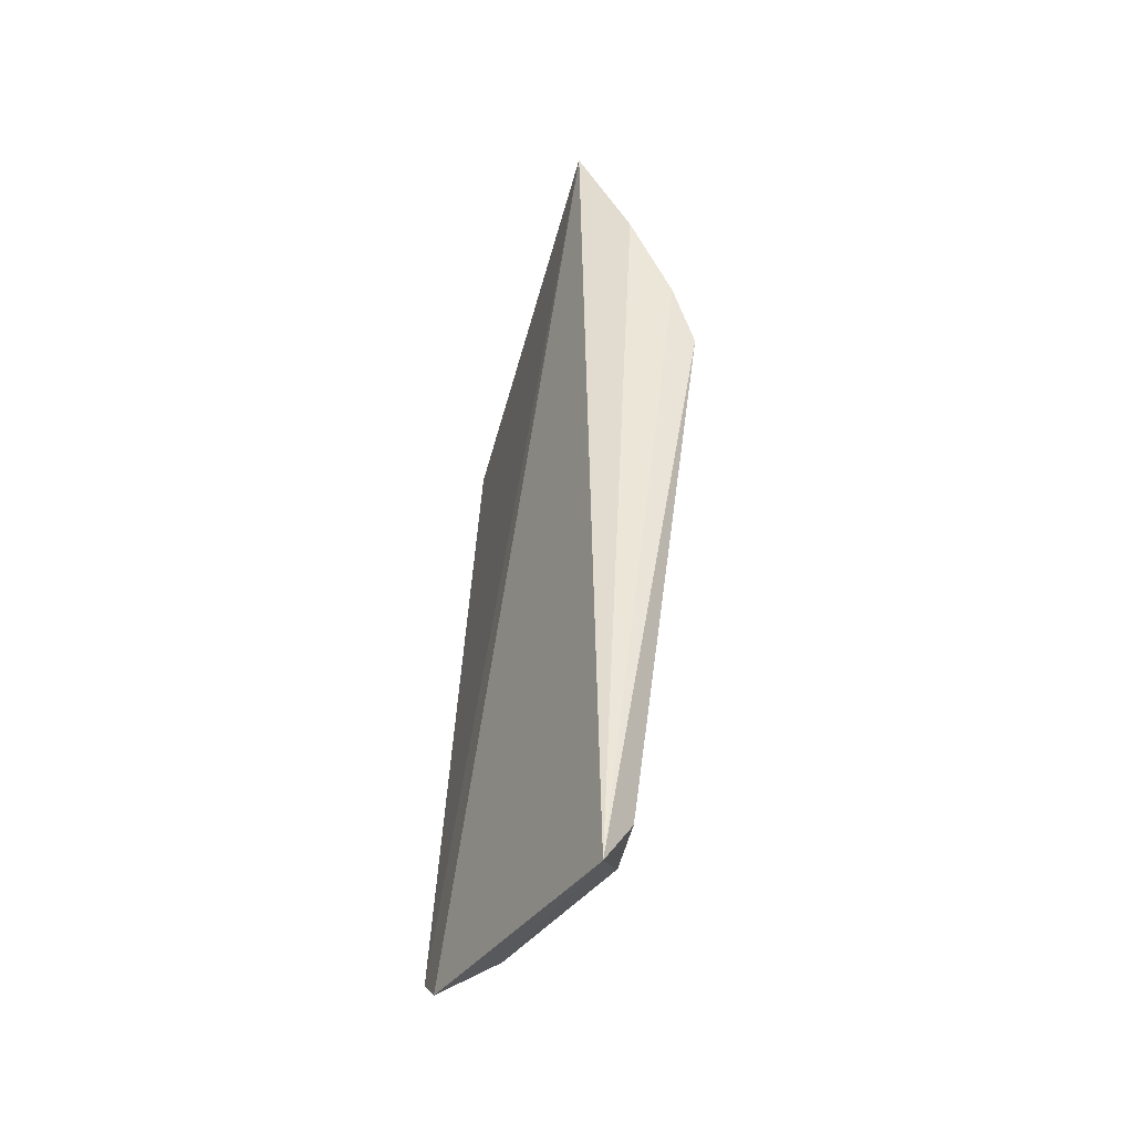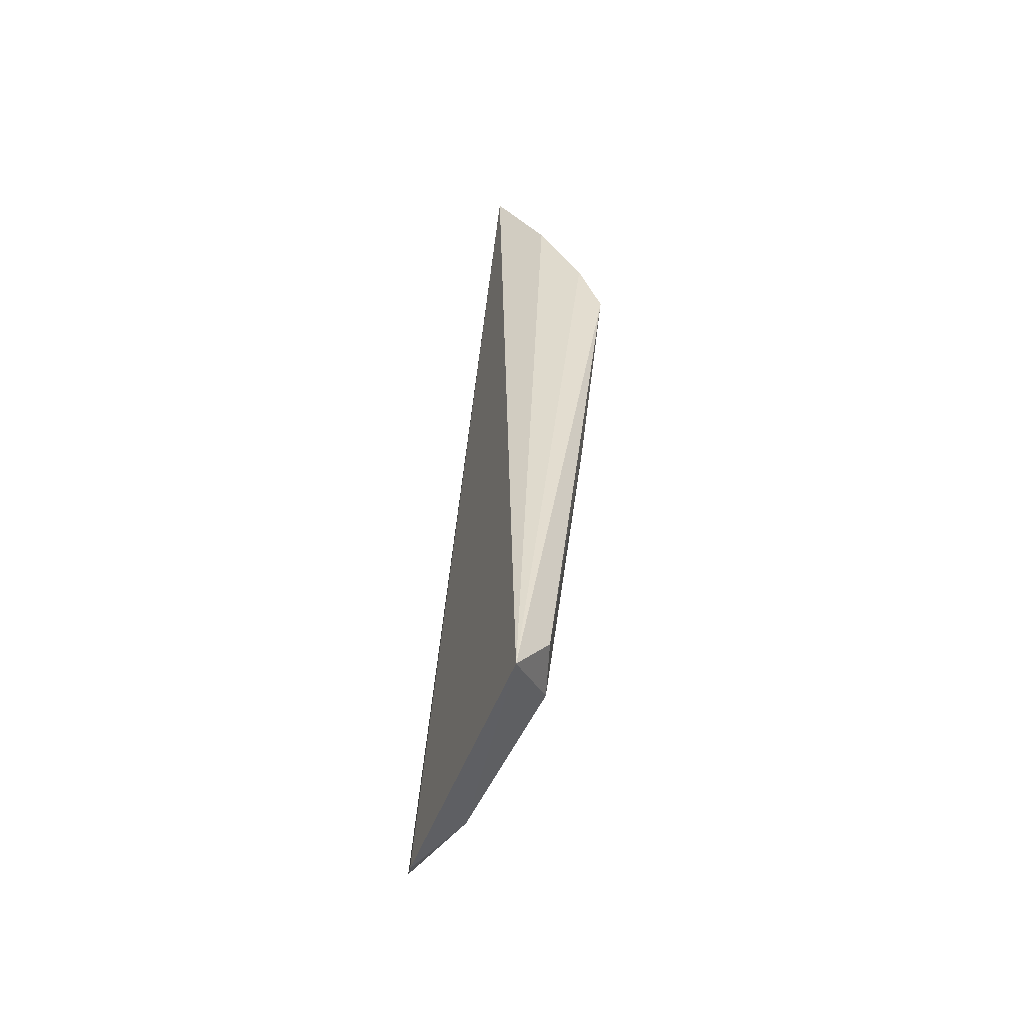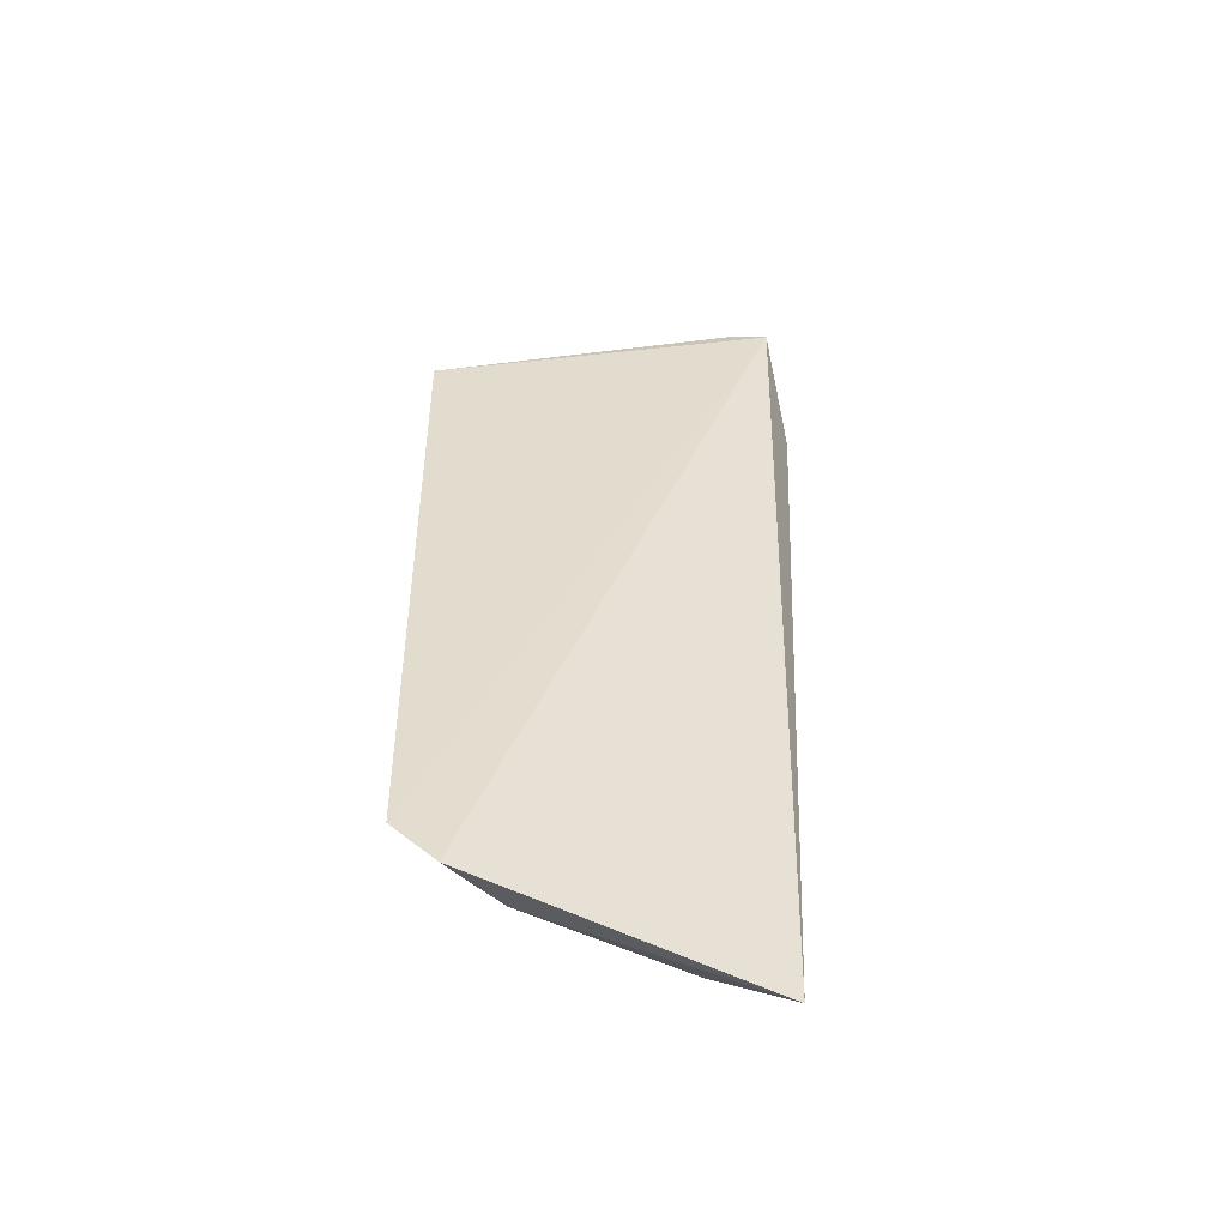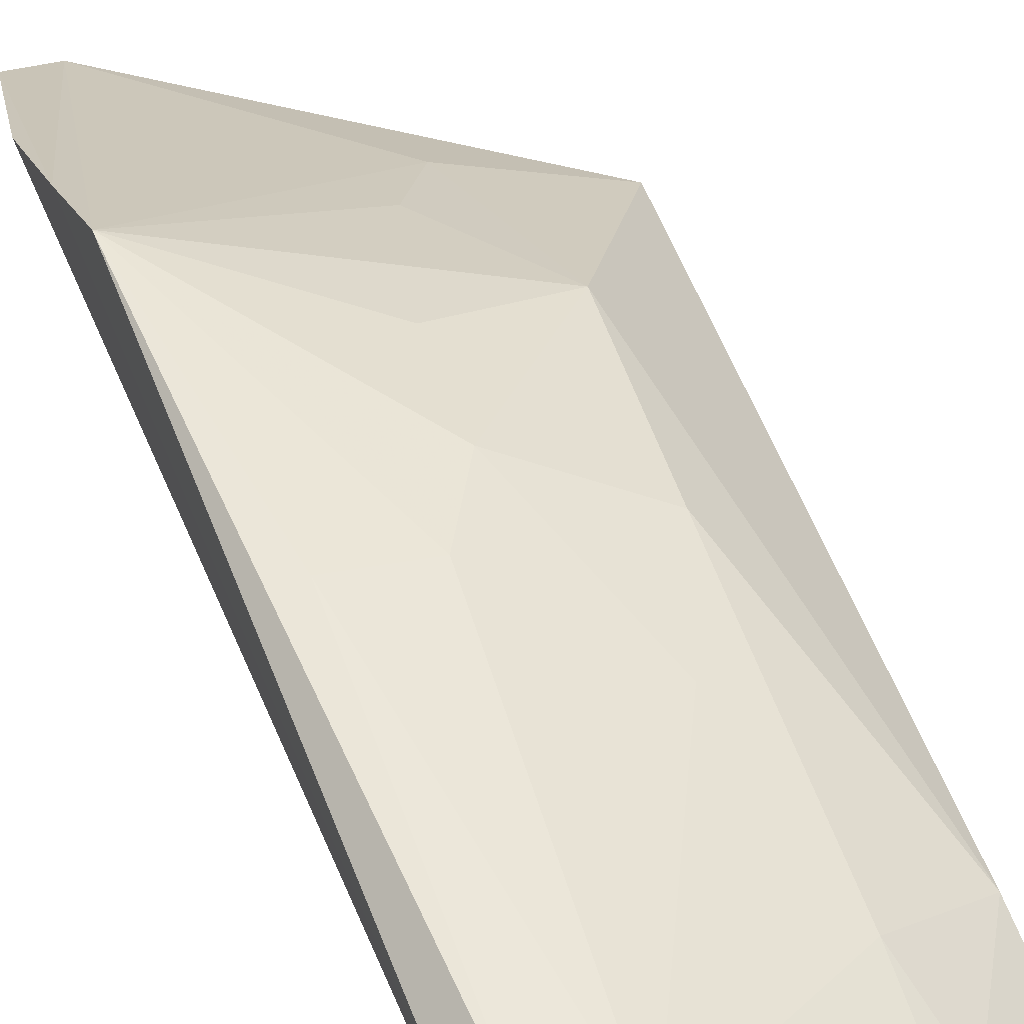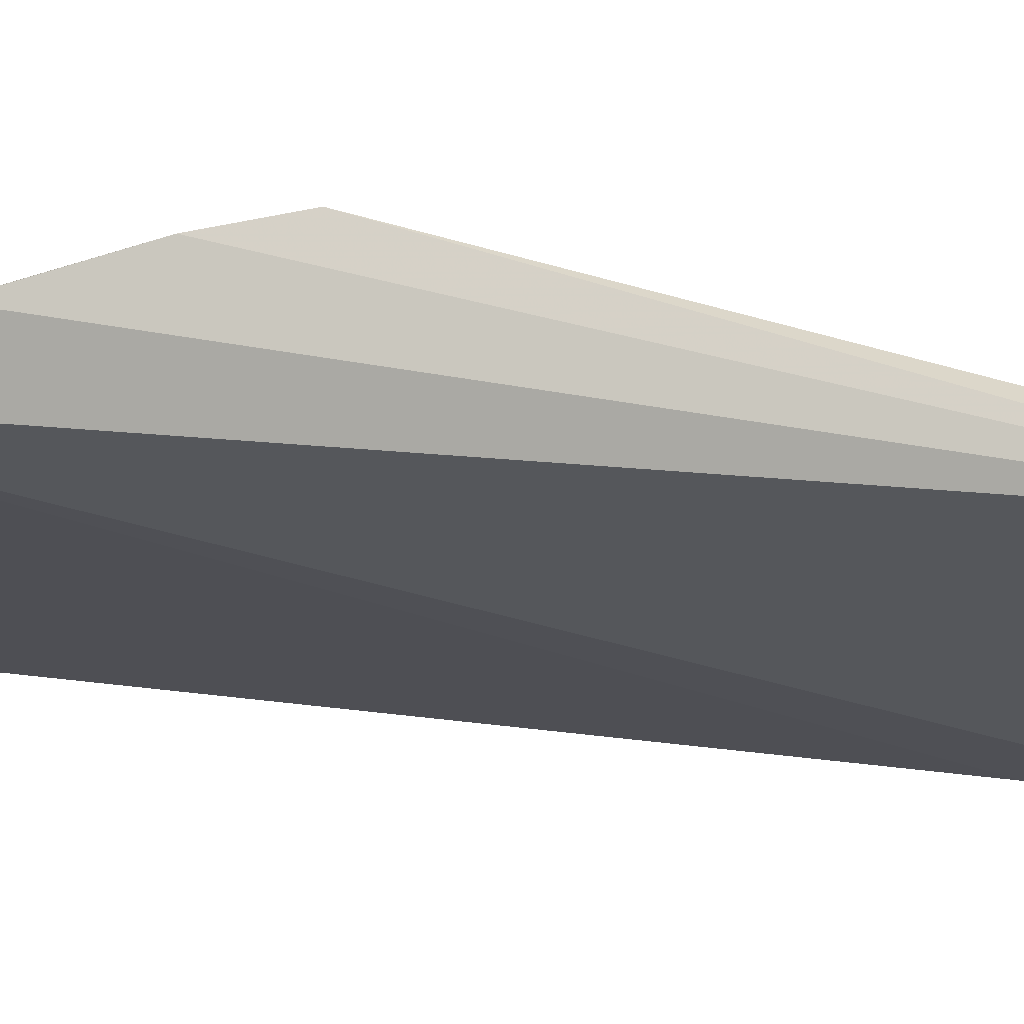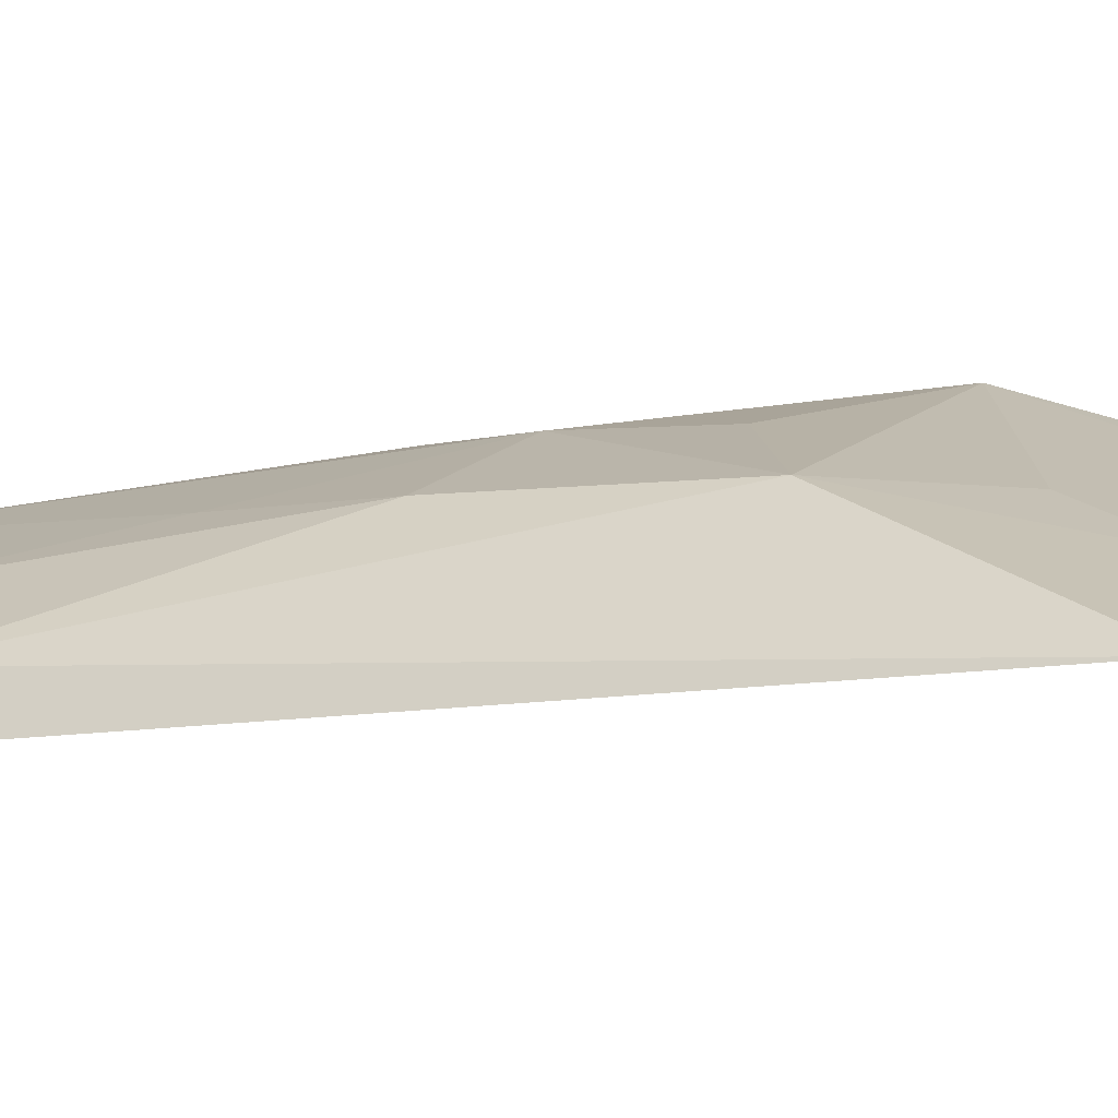
<metadata>
{"format":"obj","ext":"obj","renderer":"f3d","projection":"perspective","resolution":1024,"background":"white","views":[{"elev":-46.8,"azim":-100.4,"up":"+Y"},{"elev":-58.9,"azim":-90.3,"up":"+Y"},{"elev":-53.3,"azim":179.9,"up":"+Y"},{"elev":41.7,"azim":-17.5,"up":"+Z"},{"elev":-11.1,"azim":-112.7,"up":"+Z"},{"elev":-5.4,"azim":107.1,"up":"+Z"}]}
</metadata>
<code>
v 0.1382 -0.2365 0.3973
v 0.2622 -0.2022 0.357
v 0.1851 -0.01151 0.4215
v 0.1288 0.1455 0.3898
v 0.2456 -0.2172 0.3587
v 0.2672 0.08365 0.3705
v 0.1258 0.02075 0.4356
v 0.1665 -0.2163 0.4079
v 0.2252 -0.06495 0.4056
v 0.1222 0.09139 0.4101
v 0.1445 0.1455 0.3896
v 0.2282 0.007293 0.4066
v 0.1458 -0.2145 0.4091
v 0.185 -0.05167 0.4216
v 0.2262 -0.2143 0.3796
v 0.2581 -0.1536 0.3742
v 0.1231 0.0495 0.4269
v 0.2139 0.07925 0.3915
v 0.1436 -0.08141 0.4245
v 0.2104 -0.1121 0.4054
v 0.2375 -0.2144 0.3693
v 0.2348 -0.1997 0.3785
v 0.1983 0.04755 0.4059
v 0.1712 -0.08067 0.4215
v 0.2254 -0.1716 0.3916
f 5 1 4
f 5 4 2
f 6 2 4
f 10 4 1
f 11 6 4
f 12 7 3
f 13 7 1
f 13 1 8
f 14 3 7
f 14 12 3
f 14 9 12
f 15 8 1
f 15 1 5
f 16 2 6
f 16 12 9
f 16 6 12
f 17 10 1
f 17 1 7
f 17 7 11
f 17 11 4
f 17 4 10
f 18 11 7
f 18 6 11
f 18 12 6
f 19 13 8
f 19 7 13
f 20 14 8
f 20 9 14
f 21 15 5
f 21 5 2
f 21 2 15
f 22 15 2
f 22 2 16
f 23 18 7
f 23 7 12
f 23 12 18
f 24 14 7
f 24 7 19
f 24 19 8
f 24 8 14
f 25 16 9
f 25 9 20
f 25 22 16
f 25 20 8
f 25 8 15
f 25 15 22

</code>
